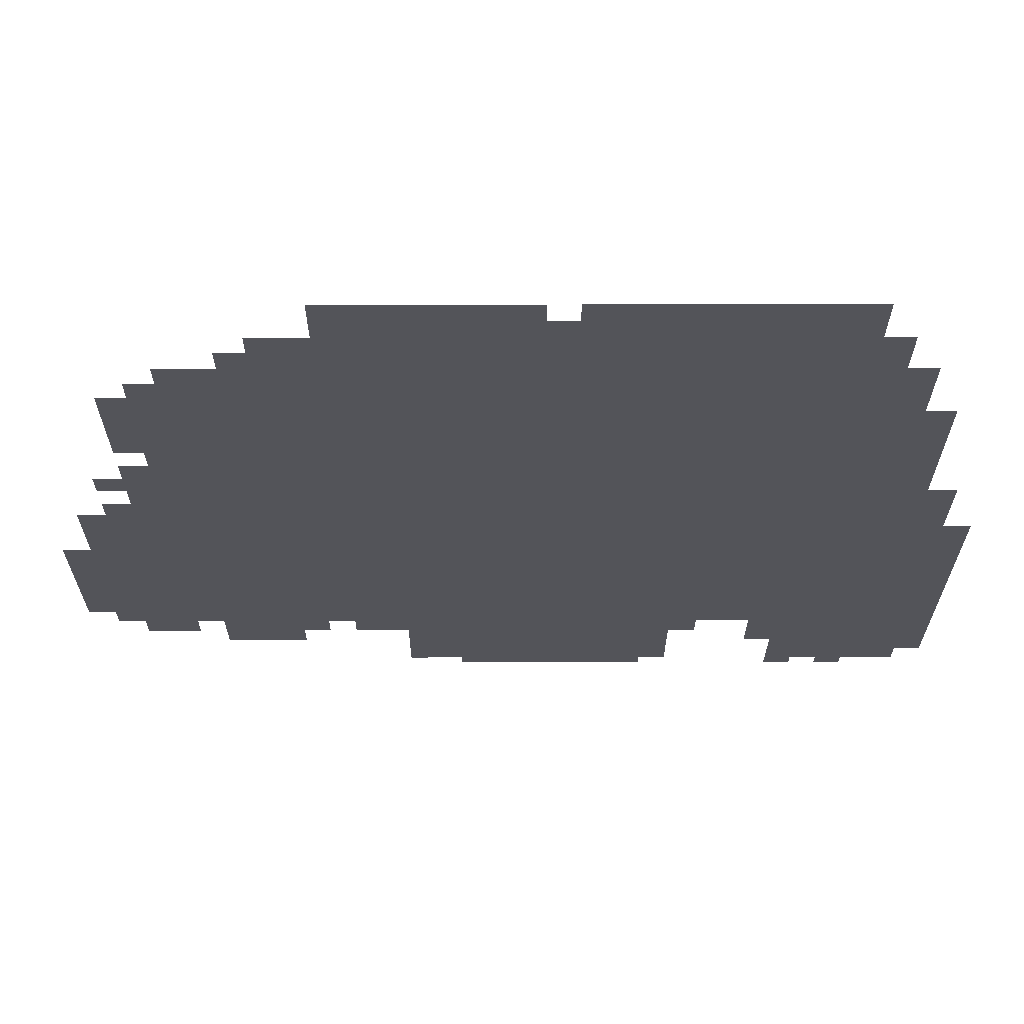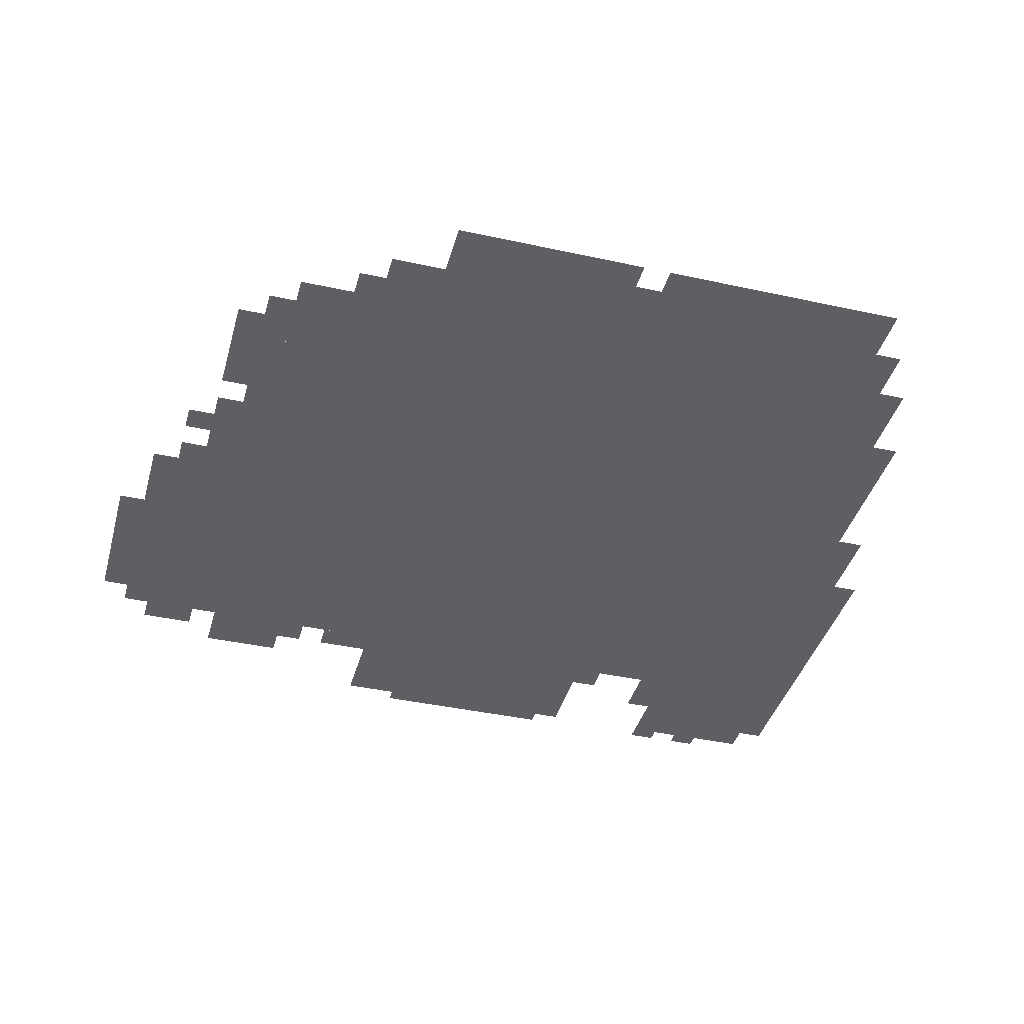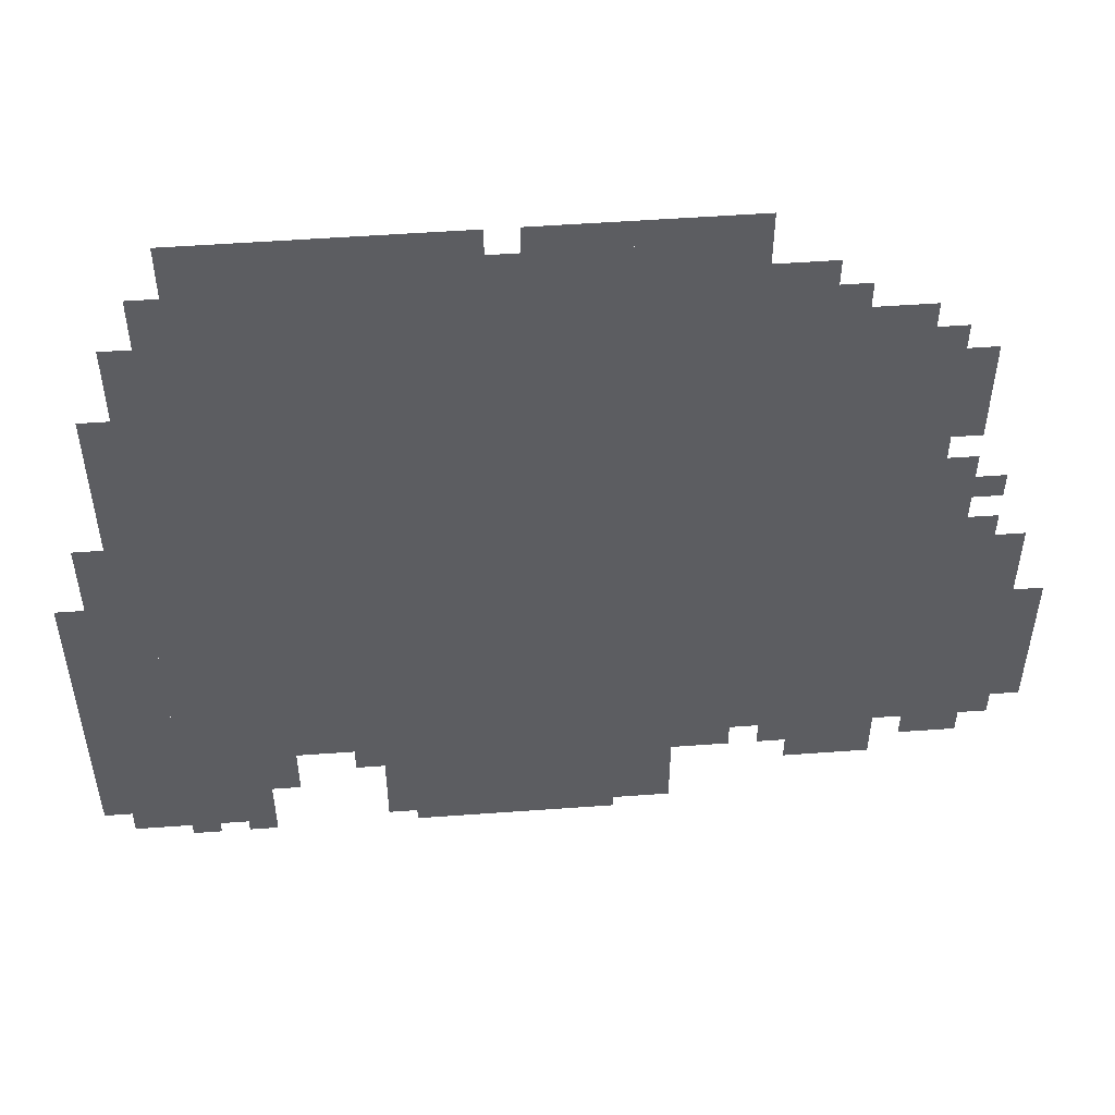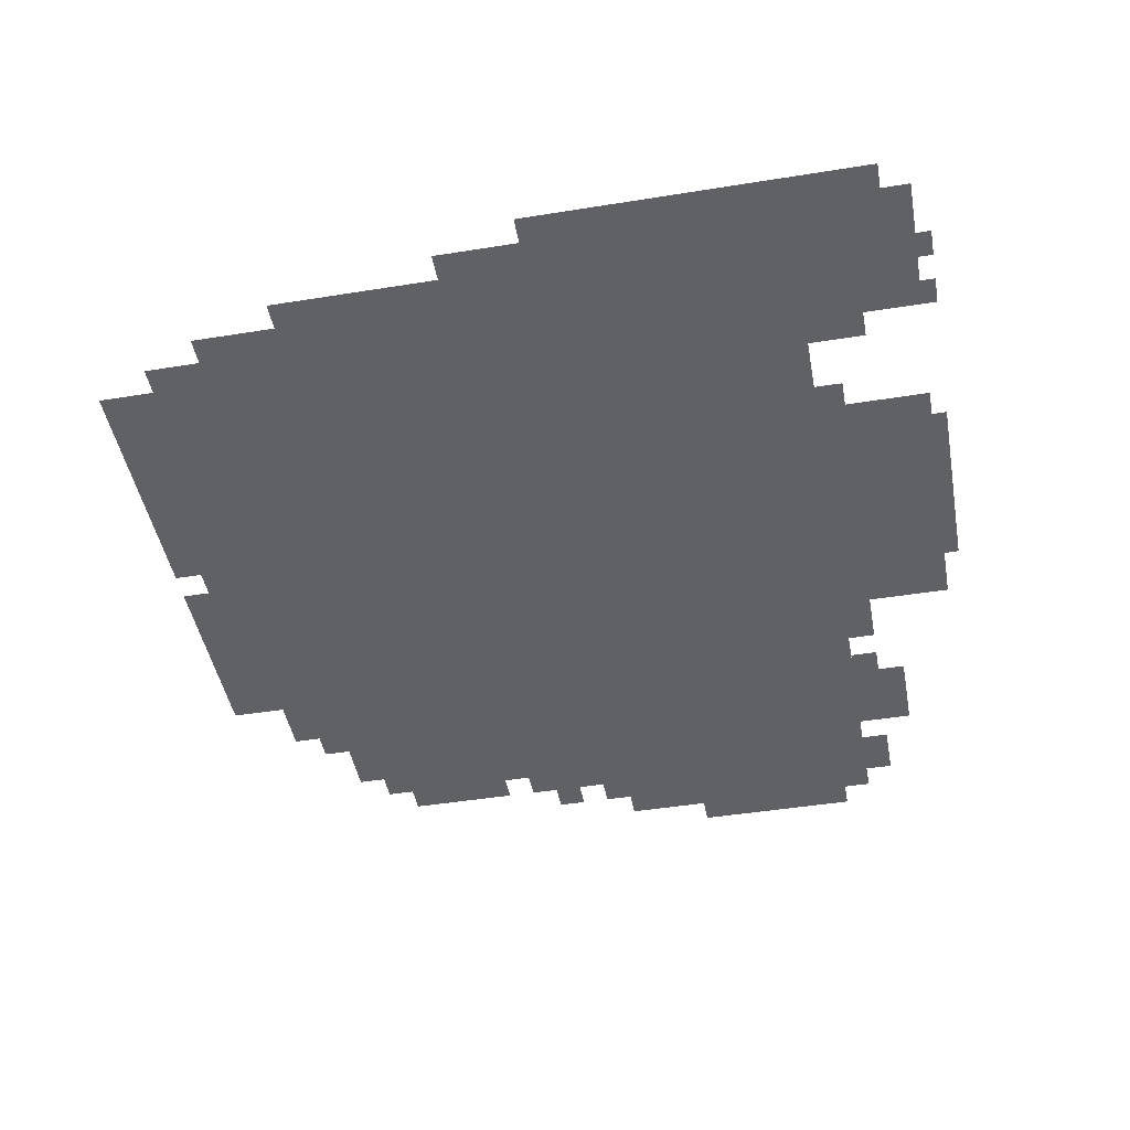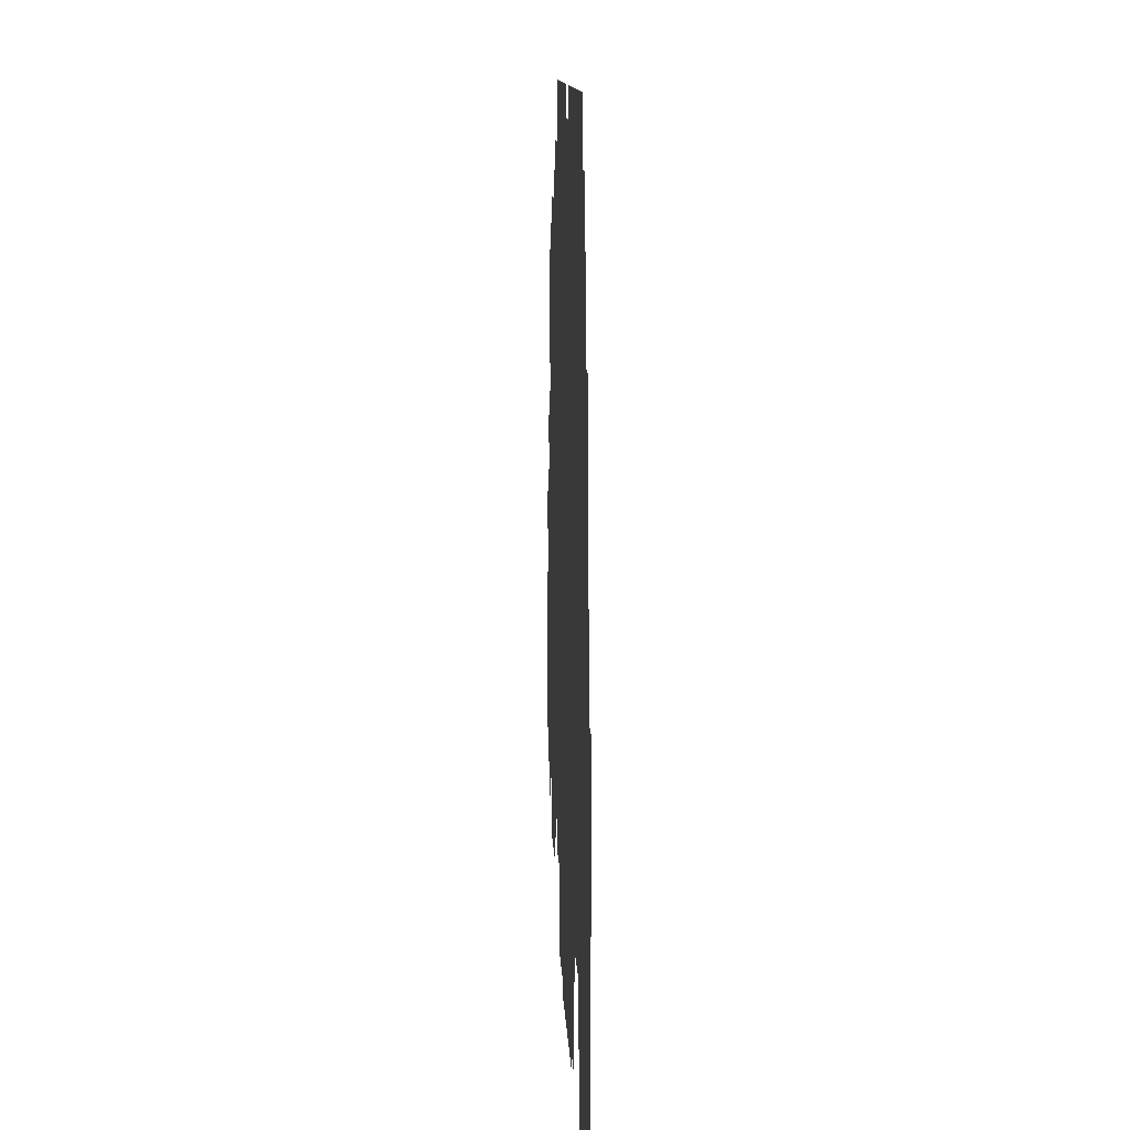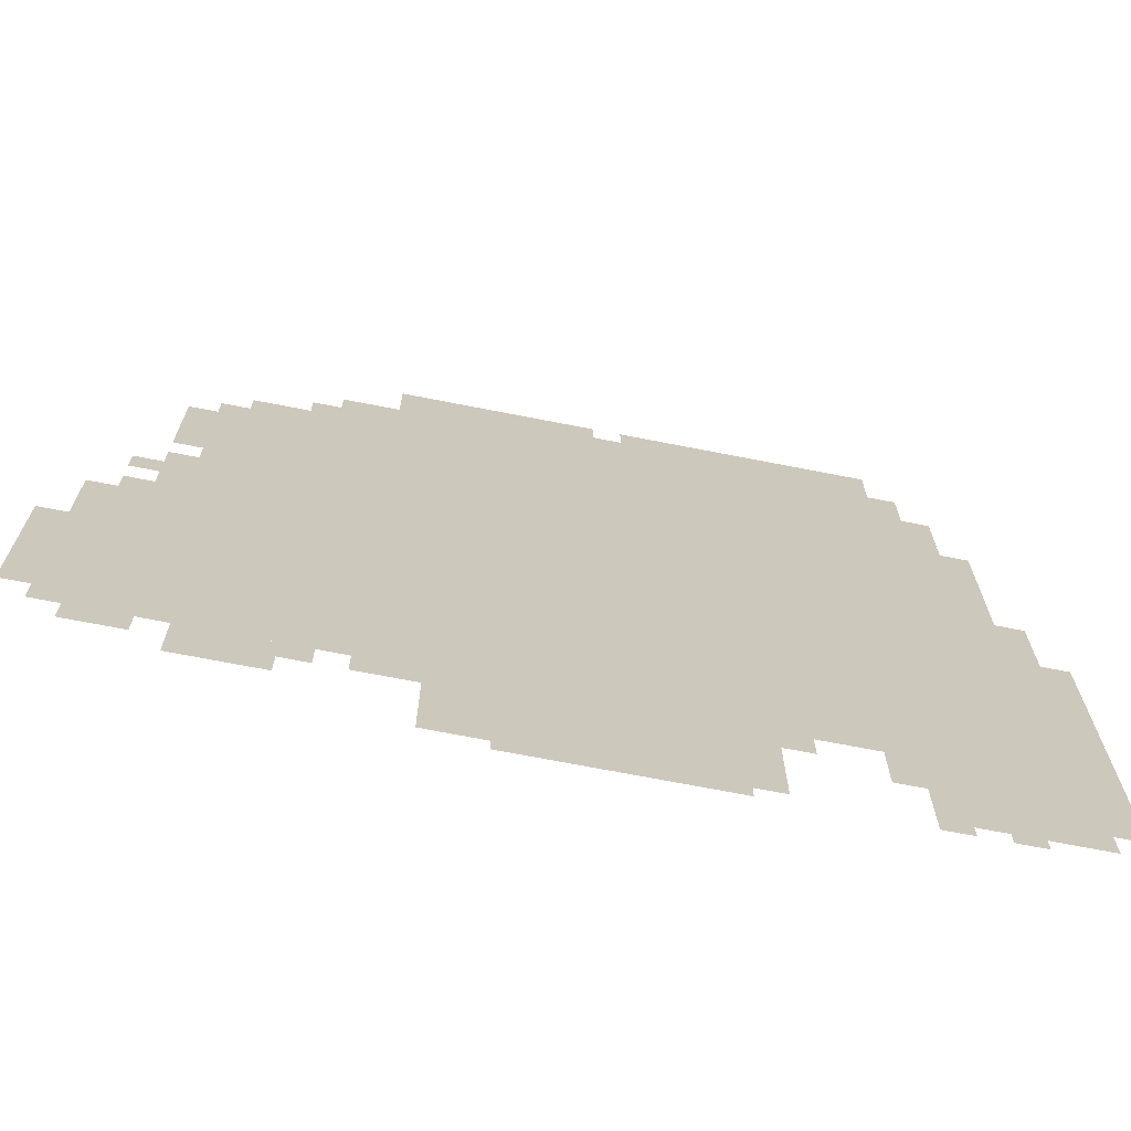
<metadata>
{"format":"obj","ext":"obj","renderer":"f3d","projection":"perspective","resolution":1024,"background":"white","views":[{"elev":66.1,"azim":179.9,"up":"+Y"},{"elev":-39.8,"azim":164.8,"up":"+Z"},{"elev":52.3,"azim":-4.5,"up":"+Y"},{"elev":-45.7,"azim":-79.5,"up":"+Z"},{"elev":11.3,"azim":-92.4,"up":"+Y"},{"elev":-69.7,"azim":168.9,"up":"+Y"}]}
</metadata>
<code>
g shiyu_3-mesh
v -544 145 0
v -544 817 0
v -928 817 0
v -928 145 0
v -160 145 0
v -160 817 0
v -544 817 0
v -544 145 0
v -320 817 0
v -320 913 0
v -608 913 0
v -608 817 0
v -608 817 0
v -608 913 0
v -864 913 0
v -864 817 0
v -384 17 0
v -384 145 0
v -544 145 0
v -544 17 0
v -544 17 0
v -544 145 0
v -704 145 0
v -704 17 0
v -32 305 0
v -32 465 0
v -160 465 0
v -160 305 0
v -32 145 0
v -32 305 0
v -160 305 0
v -160 145 0
v -928 49 0
v -928 241 0
v -1023 241 0
v -1023 49 0
v -928 241 0
v -928 433 0
v -1023 433 0
v -1023 241 0
v -832 17 0
v -832 145 0
v -928 145 0
v -928 17 0
v -160 81 0
v -160 145 0
v -256 145 0
v -256 81 0
v -128 625 0
v -128 785 0
v -160 785 0
v -160 625 0
v -928 561 0
v -928 721 0
v -960 721 0
v -960 561 0
v -128 465 0
v -128 625 0
v -160 625 0
v -160 465 0
v -576 913 0
v -576 945 0
v -736 945 0
v -736 913 0
v -256 817 0
v -256 881 0
v -320 881 0
v -320 817 0
v -448 0 0
v -448 17 0
v -576 17 0
v -576 0 0
v -736 913 0
v -736 945 0
v -864 945 0
v -864 913 0
v -928 433 0
v -928 561 0
v -960 561 0
v -960 433 0
v -320 913 0
v -320 945 0
v -448 945 0
v -448 913 0
v 0 177 0
v 0 273 0
v -32 273 0
v -32 177 0
v -448 913 0
v -448 945 0
v -544 945 0
v -544 913 0
v -576 0 0
v -576 17 0
v -672 17 0
v -672 0 0
v 0 273 0
v 0 369 0
v -32 369 0
v -32 273 0
v -64 113 0
v -64 145 0
v -128 145 0
v -128 113 0
v -864 817 0
v -864 881 0
v -896 881 0
v -896 817 0
v -320 113 0
v -320 145 0
v -384 145 0
v -384 113 0
v -928 17 0
v -928 49 0
v -992 49 0
v -992 17 0
v -800 81 0
v -800 145 0
v -832 145 0
v -832 81 0
v -96 529 0
v -96 593 0
v -128 593 0
v -128 529 0
v -96 689 0
v -96 753 0
v -128 753 0
v -128 689 0
v -96 465 0
v -96 529 0
v -128 529 0
v -128 465 0
v -96 625 0
v -96 689 0
v -128 689 0
v -128 625 0
v -960 465 0
v -960 529 0
v -992 529 0
v -992 465 0
v -704 113 0
v -704 145 0
v -736 145 0
v -736 113 0
v -256 113 0
v -256 145 0
v -288 145 0
v -288 113 0
v -896 0 0
v -896 17 0
v -928 17 0
v -928 0 0
v -832 0 0
v -832 17 0
v -864 17 0
v -864 0 0
v -224 817 0
v -224 849 0
v -256 849 0
v -256 817 0
v -960 433 0
v -960 465 0
v -992 465 0
v -992 433 0
v -64 465 0
v -64 497 0
v -96 497 0
v -96 465 0
v -64 529 0
v -64 561 0
v -96 561 0
v -96 529 0
g shiyu_3-mesh_0
f 3 2 1
f 1 4 3
f 7 6 5
f 5 8 7
f 11 10 9
f 9 12 11
f 15 14 13
f 13 16 15
f 19 18 17
f 17 20 19
f 23 22 21
f 21 24 23
f 27 26 25
f 25 28 27
f 31 30 29
f 29 32 31
f 35 34 33
f 33 36 35
f 39 38 37
f 37 40 39
f 43 42 41
f 41 44 43
f 47 46 45
f 45 48 47
f 51 50 49
f 49 52 51
f 55 54 53
f 53 56 55
f 59 58 57
f 57 60 59
f 63 62 61
f 61 64 63
f 67 66 65
f 65 68 67
f 71 70 69
f 69 72 71
f 75 74 73
f 73 76 75
f 79 78 77
f 77 80 79
f 83 82 81
f 81 84 83
f 87 86 85
f 85 88 87
f 91 90 89
f 89 92 91
f 95 94 93
f 93 96 95
f 99 98 97
f 97 100 99
f 103 102 101
f 101 104 103
f 107 106 105
f 105 108 107
f 111 110 109
f 109 112 111
f 115 114 113
f 113 116 115
f 119 118 117
f 117 120 119
f 123 122 121
f 121 124 123
f 127 126 125
f 125 128 127
f 131 130 129
f 129 132 131
f 135 134 133
f 133 136 135
f 139 138 137
f 137 140 139
f 143 142 141
f 141 144 143
f 147 146 145
f 145 148 147
f 151 150 149
f 149 152 151
f 155 154 153
f 153 156 155
f 159 158 157
f 157 160 159
f 163 162 161
f 161 164 163
f 167 166 165
f 165 168 167
f 171 170 169
f 169 172 171

</code>
